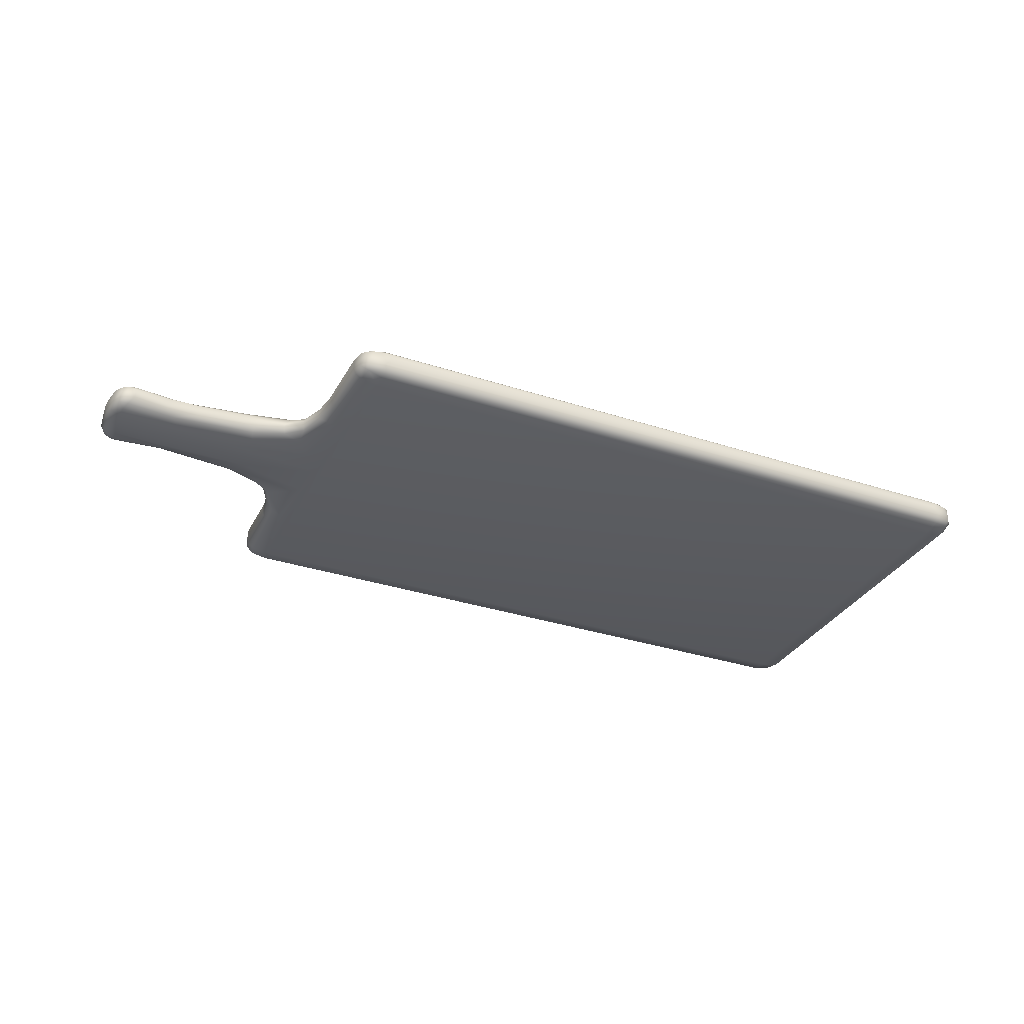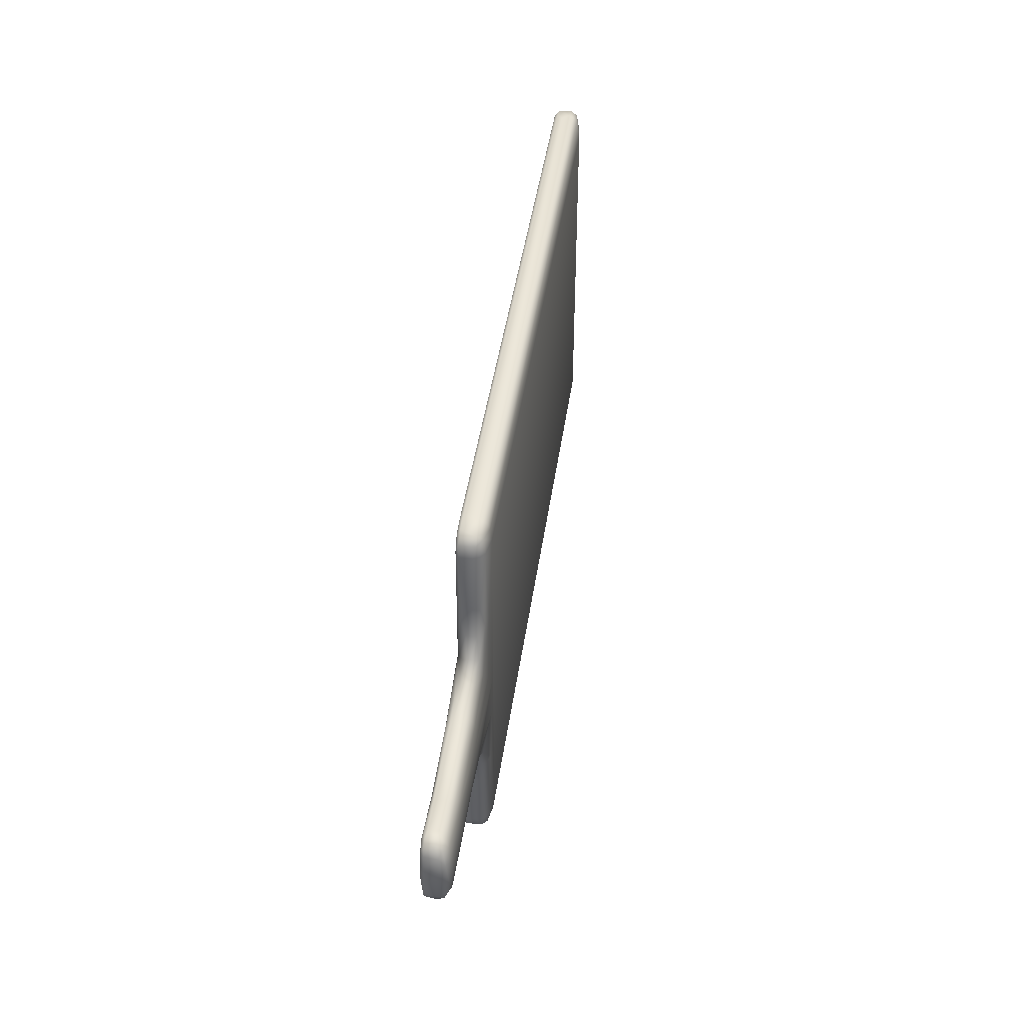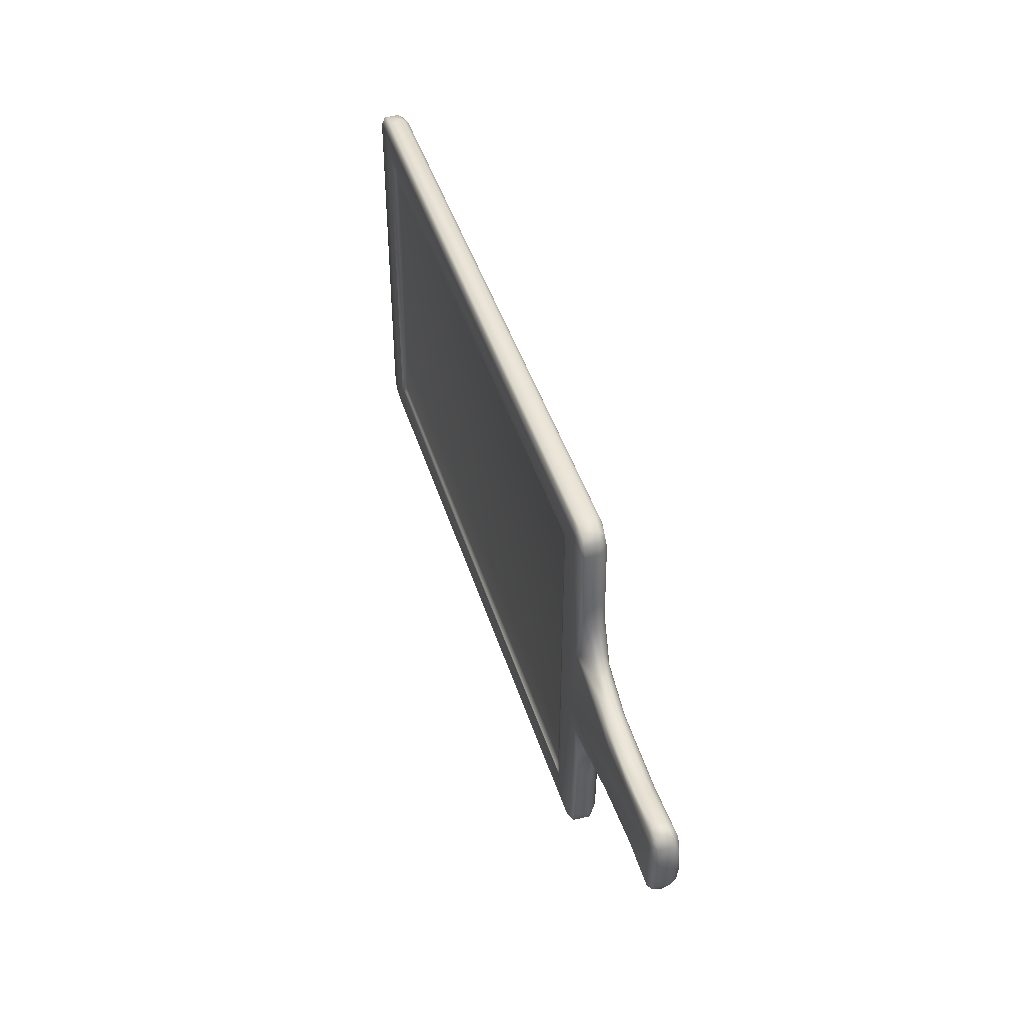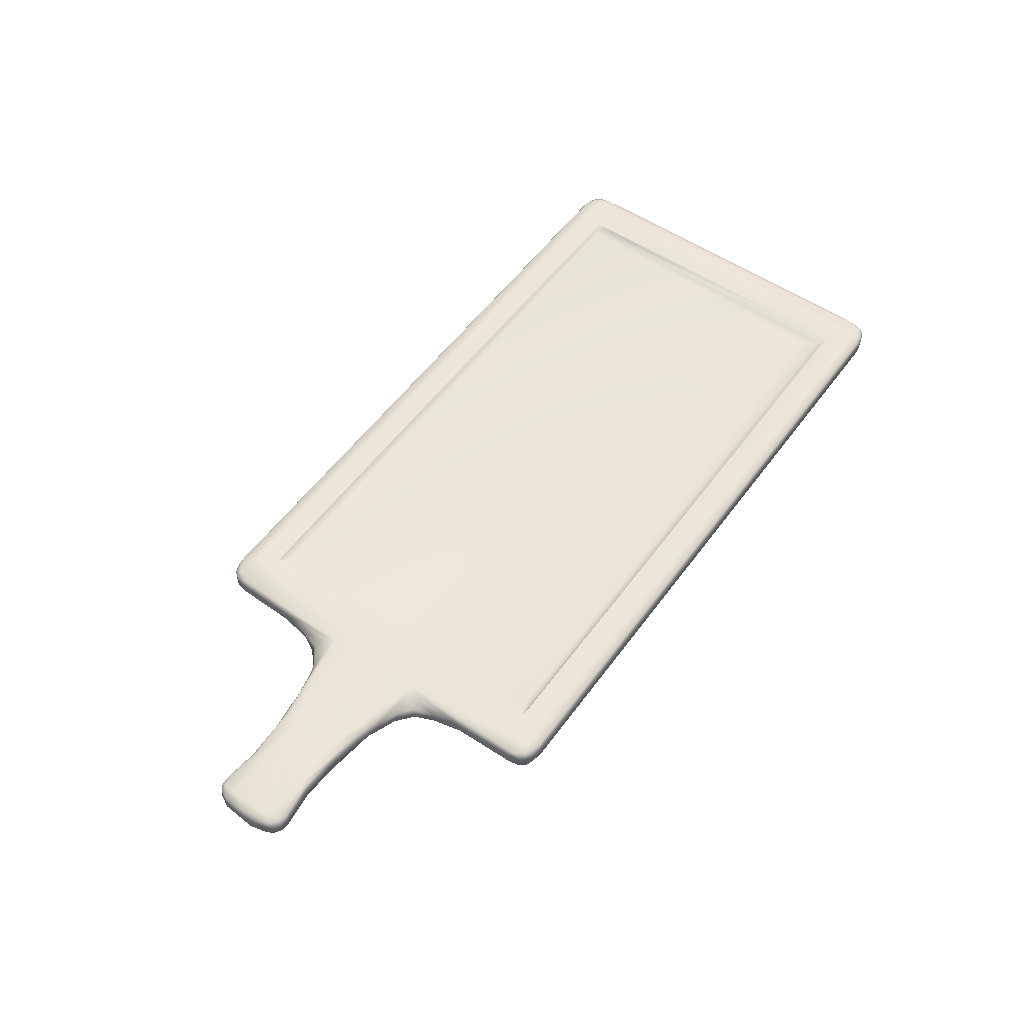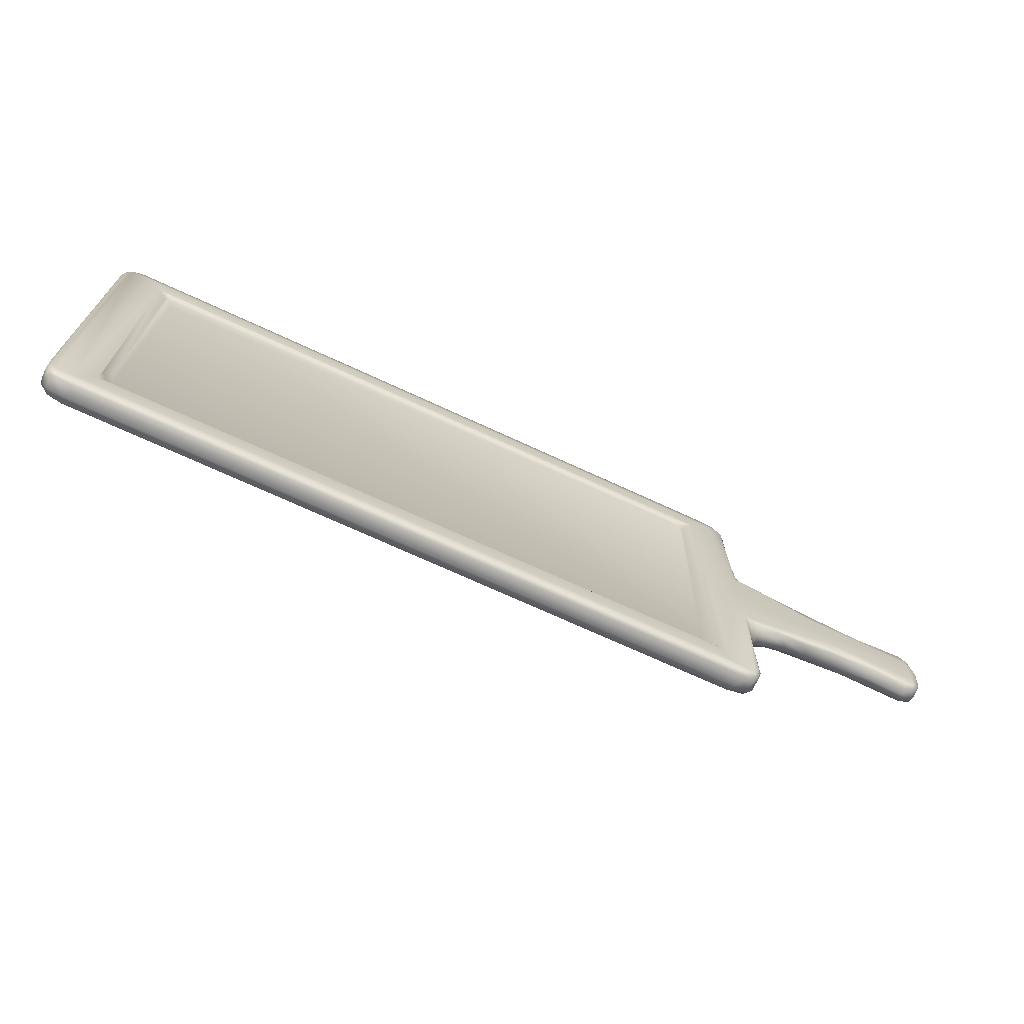
<metadata>
{"format":"obj","ext":"obj","renderer":"f3d","projection":"perspective","resolution":1024,"background":"white","views":[{"elev":-32.6,"azim":-24.6,"up":"+Y"},{"elev":42.6,"azim":-82.0,"up":"+Z"},{"elev":43.2,"azim":-106.7,"up":"+Z"},{"elev":54.9,"azim":-54.4,"up":"+Y"},{"elev":-69.8,"azim":155.0,"up":"+Z"}]}
</metadata>
<code>
o Plate_Mesh
v -1.92 0.02038 0.9701
v 1.485 0.02042 -0.8761
v -2.115 0.02493 -0.3057
v -2.117 0.0162 0.2377
v -2.678 0.01896 -0.1142
v -2.74 0.01913 0.1165
v -2.019 0.1274 0.9666
v -2.009 0.1457 -0.9407
v -2.019 0.1275 -0.9666
v 1.473 0.1461 0.9376
v 1.482 0.1275 0.9666
v 1.482 0.1274 -0.9666
v -2.053 0.1289 0.8818
v -2.12 0.1087 0.3207
v -2.049 0.1408 0.3206
v -2.118 0.1068 -0.3279
v -2.433 0.06793 -0.2061
v -3.073 0.1251 0.133
v 1.384 0.001216 0.8739
v 1.209 0.1275 0.6974
v -1.92 0.02041 -0.9701
v -1.756 0.1321 0.8022
v -2.014 0.0161 0.8832
v -2.002 0.0265 0.9557
v -2.002 0.0265 -0.9557
v 1.465 0.02647 -0.956
v -2.035 0.01948 0.4658
v 1.465 0.02647 0.956
v -1.923 0.001761 -0.8819
v -2.014 0.0161 -0.8832
v -2.035 0.01948 -0.4658
v -2.045 0.005189 0.1504
v 1.485 0.02047 0.8764
v 1.385 0.001296 -0.8734
v 1.452 0.009395 0.8768
v -1.992 0.007824 -0.4717
v -1.952 0.001741 0.02567
v -2.333 0.009181 -0.08206
v -2.347 0.01947 0.1501
v -2.235 0.01849 -0.1791
v -3.027 0.02065 0.1383
v -3.068 0.01811 -0.03345
v -3.075 0.03082 0.0898
v -3.01 0.02019 -0.1366
v -2.066 0.1343 0.2835
v -2.038 0.1416 -0.8759
v -2.039 0.1315 -0.9374
v -2.052 0.1301 -0.885
v 1.46 0.1423 -0.9615
v 1.448 0.1285 -0.9831
v 1.503 0.1416 0.8692
v 1.502 0.1315 0.9374
v 1.513 0.1286 0.8964
v 1.516 0.1312 0.8276
v -1.965 0.1478 0.9253
v -1.998 0.1426 0.9609
v -1.985 0.1285 0.9831
v -1.96 0.1437 -0.974
v -1.986 0.1246 -0.9838
v 1.423 0.1437 0.974
v 1.449 0.1246 0.9838
v -2.036 0.1428 0.8989
v -2.039 0.1315 0.9374
v -2.062 0.09628 -0.5801
v -2.084 0.09376 -0.4415
v 1.504 0.1417 -0.868
v 1.513 0.1287 -0.8964
v 1.502 0.1315 -0.9374
v -2.084 0.1012 0.4359
v -2.057 0.1266 0.5162
v 1.522 0.08614 0.8314
v -2.01 0.05585 0.976
v -2.055 0.06625 0.8862
v -2.043 0.0383 0.8851
v -2.057 0.07093 -0.8812
v -2.01 0.05585 -0.976
v -1.893 0.09824 -0.9992
v -1.93 0.06065 -0.996
v -1.922 0.03767 -0.9872
v 1.472 0.05585 0.976
v 1.356 0.09799 0.9992
v 1.393 0.06061 0.996
v 1.385 0.03768 0.9871
v 1.472 0.05585 -0.976
v 1.522 0.08632 -0.8311
v 1.518 0.0604 -0.8848
v 1.507 0.03792 -0.8776
v -2.135 0.07051 0.3425
v -2.122 0.03556 0.3204
v -2.135 0.06933 -0.3415
v -2.796 0.1403 -0.1557
v -2.428 0.1431 -0.1729
v -2.545 0.136 -0.1778
v -2.804 0.1279 -0.1711
v -2.611 0.1283 -0.1776
v -2.646 0.06781 -0.181
v -2.807 0.1268 0.1717
v -2.804 0.08163 0.1775
v -2.614 0.128 0.1774
v -2.789 0.1359 0.1642
v -2.53 0.1461 0.1166
v -2.98 0.1358 -0.1868
v -2.982 0.1188 -0.1959
v -2.803 0.08152 -0.1775
v -2.982 0.1188 0.1959
v -2.98 0.1358 0.1868
v -3.01 0.1424 0.1708
v -3.071 0.1328 -0.1321
v -3.086 0.1251 -0.0744
v -3.075 0.1425 -0.000621
v -3.094 0.1151 3.9e-05
v -3.086 0.1252 0.07435
v -3.024 0.1269 -0.1873
v -3.055 0.08205 -0.174
v -3.055 0.08206 0.174
v -3.027 0.06727 0.1922
v -3.051 0.1277 0.168
v -3.031 0.147 0.096
v -2.392 0.1213 -0.2113
v -2.043 0.1449 -0.2514
v -2.271 0.1158 -0.2387
v -2.202 0.1097 -0.2666
v -2.436 0.08165 0.207
v -2.358 0.0365 0.191
v -2.81 0.05633 0.1711
v -2.771 0.03565 0.1497
v -2.803 0.05665 -0.1712
v -2.985 0.07058 0.1994
v -3.077 0.06319 0.1317
v -2.984 0.08224 -0.1998
v -2.984 0.05731 -0.1928
v -3.009 0.03714 -0.1751
v -3.072 0.02926 -0.09747
v -3.084 0.0629 -0.1155
v -2.098 0.1397 0.2546
v -2.313 0.09278 0.2348
v -2.19 0.1107 0.2712
v -1.796 0.1325 -0.7772
v 1.38 0.1479 0.931
v -1.987 0.1479 -0.1397
v 1.283 0.1448 -0.813
v 1.29 0.147 0.8235
v 1.225 0.1341 0.8051
v 1.239 0.1294 0.7908
v 1.257 0.1316 0.7501
v 1.389 0.01757 0.9664
v 1.232 0.1283 -0.7857
v 1.259 0.1344 -0.7958
v 1.233 0.1362 -0.8074
v 1.265 0.1439 0.8173
v -1.792 0.1455 0.8202
v -1.831 0.1457 0.8081
v 1.253 0.1302 -0.6349
v -1.836 0.147 -0.8213
v 1.295 0.1469 -0.8236
v -1.776 0.1339 -0.8046
v 1.39 0.1241 0.9949
v -1.928 0.1242 -0.9949
v 1.355 0.09526 -0.9995
v -1.893 0.0954 0.9995
v -1.922 0.009256 0.942
v 1.502 0.05337 -0.9412
v 1.507 0.03785 0.8766
v 1.518 0.06008 0.884
v 1.502 0.05337 0.9412
v -1.922 0.001666 0.8809
v -1.791 0.1449 -0.8192
v -1.922 0.009258 -0.942
v -1.992 0.007824 0.4717
v 1.385 0.03771 -0.9871
v 1.392 0.06029 -0.9961
v -2.761 0.03561 -0.1505
v -2.043 0.0383 -0.8851
v -2.039 0.05337 -0.9412
v -2.064 0.07275 0.5803
v -2.05 0.03804 0.5699
v -2.083 0.04762 0.4349
v 1.388 0.01732 -0.966
v 1.452 0.009345 -0.8766
v -1.922 0.03769 0.9872
v -1.93 0.06031 0.9961
v -3.014 0.006165 -0.002493
v -2.424 0.009204 0.07121
v -2.083 0.04762 -0.4349
v -2.05 0.03804 -0.5698
v -2.061 0.06317 -0.5815
v -2.645 0.06775 0.1811
v -1.968 0.002832 -0.1748
v -3.092 0.04727 0.04327
v -3.013 0.009317 -0.07128
v -3.012 0.03691 0.1736
v -3.055 0.04612 0.1597
v -3.03 0.009956 0.07751
v -2.203 0.03595 0.2503
v -2.216 0.06743 0.2737
v -2.361 0.05785 0.2123
v -2.21 0.06633 -0.2766
v -2.203 0.03595 -0.2503
v -2.313 0.06842 -0.2342
v -2.365 0.03692 -0.1899
v -2.029 0.1461 0.2503
v -3.027 0.06721 -0.1922
v -3.054 0.04636 -0.1601
v -2.051 0.1409 -0.3081
v -2.074 0.1337 -0.2757
v 1.388 0.1416 -0.9829
v 1.392 0.1285 -0.9936
v -1.926 0.1416 0.9829
v -1.929 0.1285 0.9936
v -2.056 0.1282 -0.4962
v 1.477 0.1458 -0.9197
v 1.516 0.1303 -0.83
v -2.039 0.05337 0.9412
v -2.564 0.1463 -0.1026
v -2.759 0.1423 0.1469
v -3.032 0.1464 -0.1105
v -3.024 0.1428 -0.1666
v -3.051 0.1277 -0.168
v -3.024 0.1269 0.1873
v -3.053 0.1407 0.141
v -2.258 0.1217 0.2373
v -2.43 0.1209 0.2043
v -2.394 0.1396 0.1959
v -2.103 0.1402 -0.2519
v 1.294 0.1451 -0.7165
v 1.299 0.1471 0.8197
v -1.881 0.148 -0.9284
v -1.838 0.147 0.8207
v -1.776 0.1284 0.7828
v -1.819 0.1435 -0.8073
v -1.788 0.13 0.7223
v -1.76 0.1279 -0.7851
v 1.38 0.1372 0.9885
v -1.917 0.1373 -0.9884
v 1.39 0.148 -0.9275
f 76 78 79
f 158 77 78
f 84 162 26
f 67 85 86
f 80 82 83
f 157 81 82
f 71 53 164
f 165 80 28
f 8 140 227
f 8 120 140
f 169 27 4
f 166 23 169
f 169 23 27
f 228 55 142
f 171 84 170
f 159 207 171
f 172 127 96
f 5 172 200
f 174 76 25
f 175 69 177
f 13 175 73
f 70 69 175
f 177 88 89
f 181 72 180
f 160 209 181
f 227 140 228
f 37 183 182
f 188 40 3
f 37 38 188
f 38 5 40
f 34 179 19
f 78 76 59 158
f 90 184 3
f 187 98 125
f 86 85 164
f 163 33 2
f 29 37 188
f 30 36 31
f 30 29 36
f 29 166 37
f 31 36 3
f 37 169 32
f 111 134 189
f 43 189 42
f 118 216 110
f 152 138 154
f 182 42 190
f 182 193 42
f 116 115 192
f 115 18 129
f 192 129 43
f 214 118 140
f 6 193 183
f 5 190 44
f 182 190 38
f 195 136 196
f 137 136 195
f 200 17 199
f 40 200 198
f 126 41 6
f 131 202 130
f 132 202 131
f 132 203 202
f 203 134 114
f 205 121 224
f 47 48 46
f 50 207 206
f 52 53 51
f 53 71 54
f 57 209 208
f 8 58 9
f 58 234 59
f 235 206 58
f 58 206 234
f 10 60 11
f 60 233 61
f 60 208 233
f 56 63 7
f 8 46 120
f 48 64 210
f 210 64 65
f 204 210 205
f 211 66 68
f 66 212 67
f 49 68 12
f 10 51 66
f 201 15 62
f 45 69 70
f 10 66 211
f 72 213 24
f 92 91 214
f 92 93 91
f 97 99 100
f 99 223 215
f 217 91 102
f 216 214 217
f 102 94 103
f 97 106 105
f 108 109 110
f 118 110 220
f 109 111 110
f 217 102 113
f 106 107 219
f 136 137 221
f 221 135 223
f 14 45 137
f 224 120 205
f 140 120 214
f 22 144 229
f 232 229 20
f 20 153 147
f 231 229 232
f 226 155 225
f 20 144 153
f 155 141 225
f 152 228 151
f 22 229 152
f 230 167 154
f 141 155 149
f 225 148 153
f 148 141 149
f 154 138 230
f 138 156 230
f 156 167 230
f 152 229 231
f 152 151 22
f 145 144 142
f 226 145 142
f 228 142 151
f 232 20 147
f 150 22 151
f 208 209 233
f 233 209 157
f 206 207 234
f 207 158 234
f 235 58 227
f 29 34 19
f 142 139 226
f 142 55 139
f 21 79 178
f 171 170 79
f 178 168 21
f 146 180 1
f 9 59 76
f 79 21 25 76
f 162 84 12 68
f 162 86 87
f 86 162 68 67
f 2 26 162 87
f 82 80 61 157
f 11 61 80
f 83 146 28 80
f 28 146 19 35
f 52 165 164 53
f 35 33 28
f 163 164 165
f 11 80 165 52
f 165 28 33 163
f 24 23 166 161
f 161 166 19 146
f 161 1 24
f 29 168 178 34
f 29 30 25 168
f 50 84 171 207
f 25 21 168
f 37 166 169
f 26 178 170 84
f 84 50 12
f 96 17 200 172
f 96 127 104
f 47 174 75 48
f 173 75 174
f 9 76 174 47
f 174 25 30 173
f 176 27 23 74
f 176 175 177
f 175 176 74 73
f 89 4 27 177
f 69 14 88
f 177 69 88
f 34 178 26 179
f 27 176 177
f 57 72 181 209
f 26 2 179
f 24 1 180 72
f 72 57 7
f 39 183 32 4
f 138 231 232
f 235 139 10
f 139 235 226
f 140 201 55
f 228 140 55
f 211 235 10
f 37 182 38
f 37 32 183
f 188 38 40
f 35 179 2 33
f 179 35 19
f 186 184 65 64
f 184 186 185
f 173 185 186 75
f 3 184 31
f 90 65 184
f 90 16 65
f 186 64 75
f 30 31 185 173
f 126 6 39 124
f 184 185 31
f 126 187 125
f 187 126 124 196
f 163 87 86 164
f 196 123 187
f 164 85 71
f 2 87 163
f 112 189 129 18
f 36 29 188
f 3 36 188
f 32 169 4
f 189 134 133
f 43 129 189
f 153 145 226 225
f 189 112 111
f 111 109 134
f 109 108 134
f 189 133 42
f 138 152 231
f 133 44 190 42
f 193 41 43
f 42 193 43
f 196 124 194 195
f 191 128 116
f 191 116 192
f 192 115 129
f 41 192 43
f 41 191 192
f 214 216 118
f 101 140 118
f 183 193 182
f 6 41 193
f 183 39 6
f 38 190 5
f 201 140 101
f 195 194 89 88
f 196 136 123
f 4 89 194
f 137 195 88 14
f 124 39 4 194
f 136 222 123
f 199 197 198 200
f 122 16 90 197
f 197 90 3 198
f 17 119 121 199
f 3 40 198
f 40 5 200
f 199 121 122 197
f 131 130 104 127
f 15 201 45
f 135 45 201
f 132 131 127 172
f 44 132 172 5
f 191 126 125 128
f 98 128 125
f 203 132 44 133
f 126 191 41
f 202 203 114
f 206 235 211 49
f 203 133 134
f 114 134 108
f 16 122 205
f 122 121 205
f 8 47 46
f 8 9 47
f 208 60 139 55
f 49 12 50
f 49 50 206
f 10 52 51
f 10 11 52
f 51 53 54
f 55 56 208
f 56 7 57
f 56 57 208
f 8 227 58
f 59 234 158
f 9 58 59
f 10 139 60
f 61 233 157
f 11 60 61
f 65 16 205 210
f 55 62 56
f 55 201 62
f 63 62 13
f 62 63 56
f 46 48 210
f 46 210 204
f 120 46 204
f 48 75 64
f 70 13 62 15
f 68 66 67
f 211 68 49
f 67 212 85
f 85 212 54 71
f 15 45 70
f 45 14 69
f 13 70 175
f 66 54 212
f 66 51 54
f 213 72 7 63
f 213 73 74
f 73 213 63 13
f 23 24 213 74
f 94 91 93 95
f 104 94 95 96
f 95 17 96
f 99 97 98 187
f 222 99 187 123
f 104 130 103 94
f 100 99 215
f 215 223 101
f 217 214 91
f 102 91 94
f 105 128 98 97
f 107 106 100 215
f 118 107 215 101
f 97 100 106
f 112 18 220 110
f 216 108 110
f 130 202 113 103
f 112 110 111
f 217 113 218
f 217 218 108
f 216 217 108
f 113 102 103
f 114 218 113 202
f 219 117 115 116
f 218 114 108
f 105 106 219
f 18 115 117
f 219 116 128 105
f 107 220 117 219
f 220 107 118
f 18 117 220
f 120 224 93 92
f 222 136 221
f 221 137 135
f 222 221 223
f 99 222 223
f 223 135 201
f 223 201 101
f 17 95 119
f 95 93 119
f 119 93 224
f 121 119 224
f 156 232 147 149
f 137 45 135
f 205 120 204
f 214 120 92
f 144 20 229
f 155 226 235
f 227 228 154
f 228 152 154
f 153 144 145
f 138 232 156
f 153 148 147
f 147 148 149
f 225 141 148
f 142 144 150
f 144 143 150
f 167 155 154
f 142 150 151
f 160 81 157 209
f 167 149 155
f 22 150 143
f 159 77 158 207
f 155 235 227 154
f 166 29 19
f 22 143 144
f 159 171 78 77
f 78 171 79
f 180 83 82 181
f 79 170 178
f 146 83 180
f 181 82 81 160
f 167 156 149
f 161 146 1

</code>
